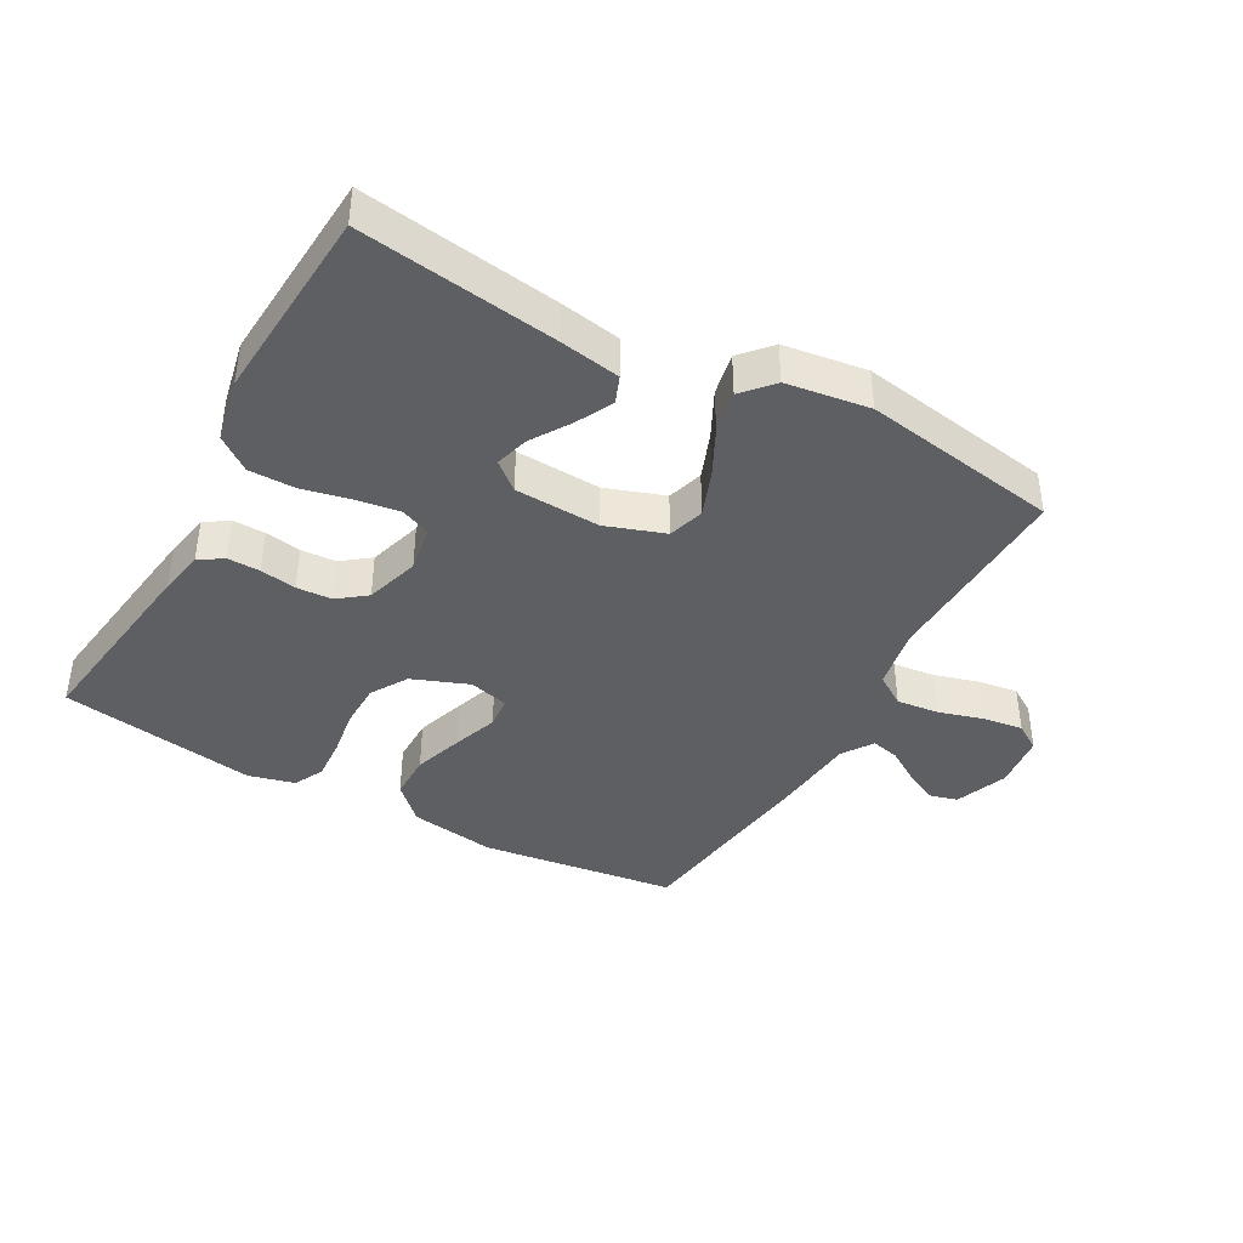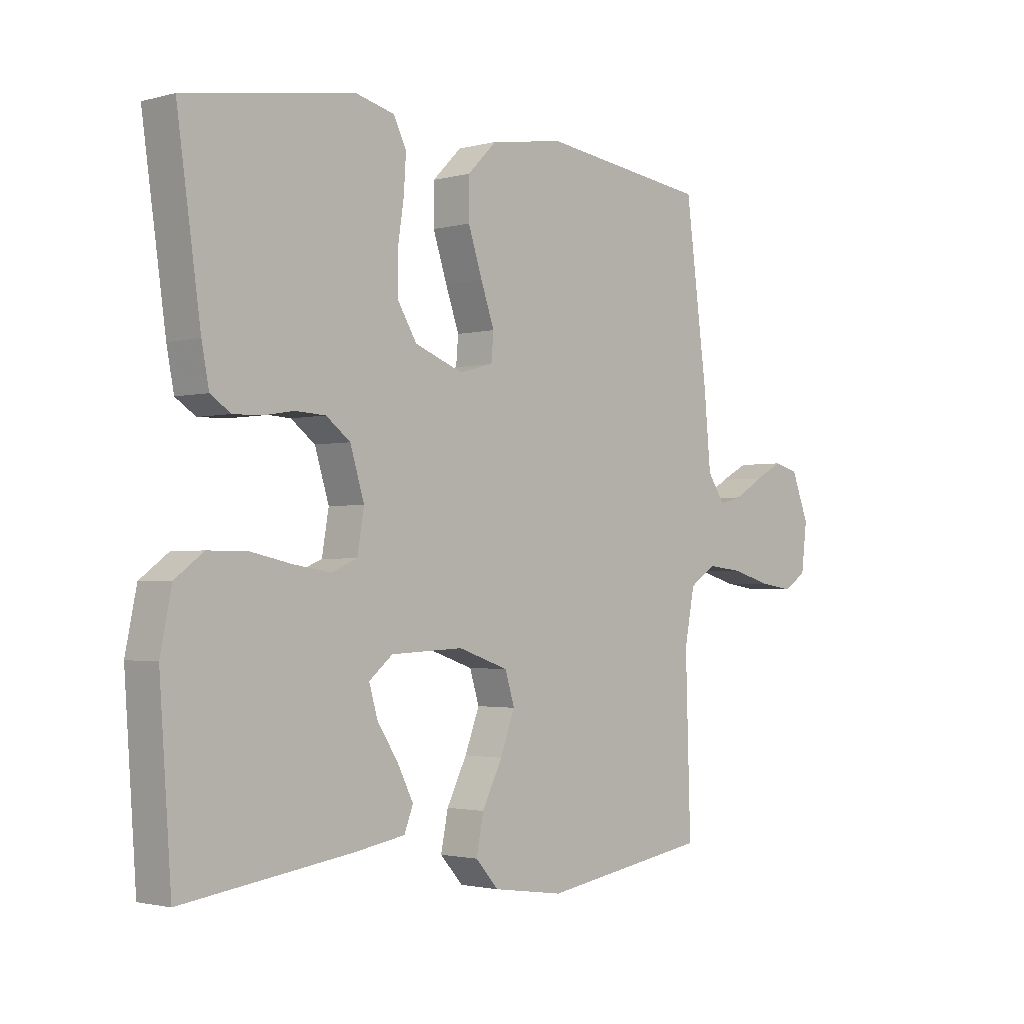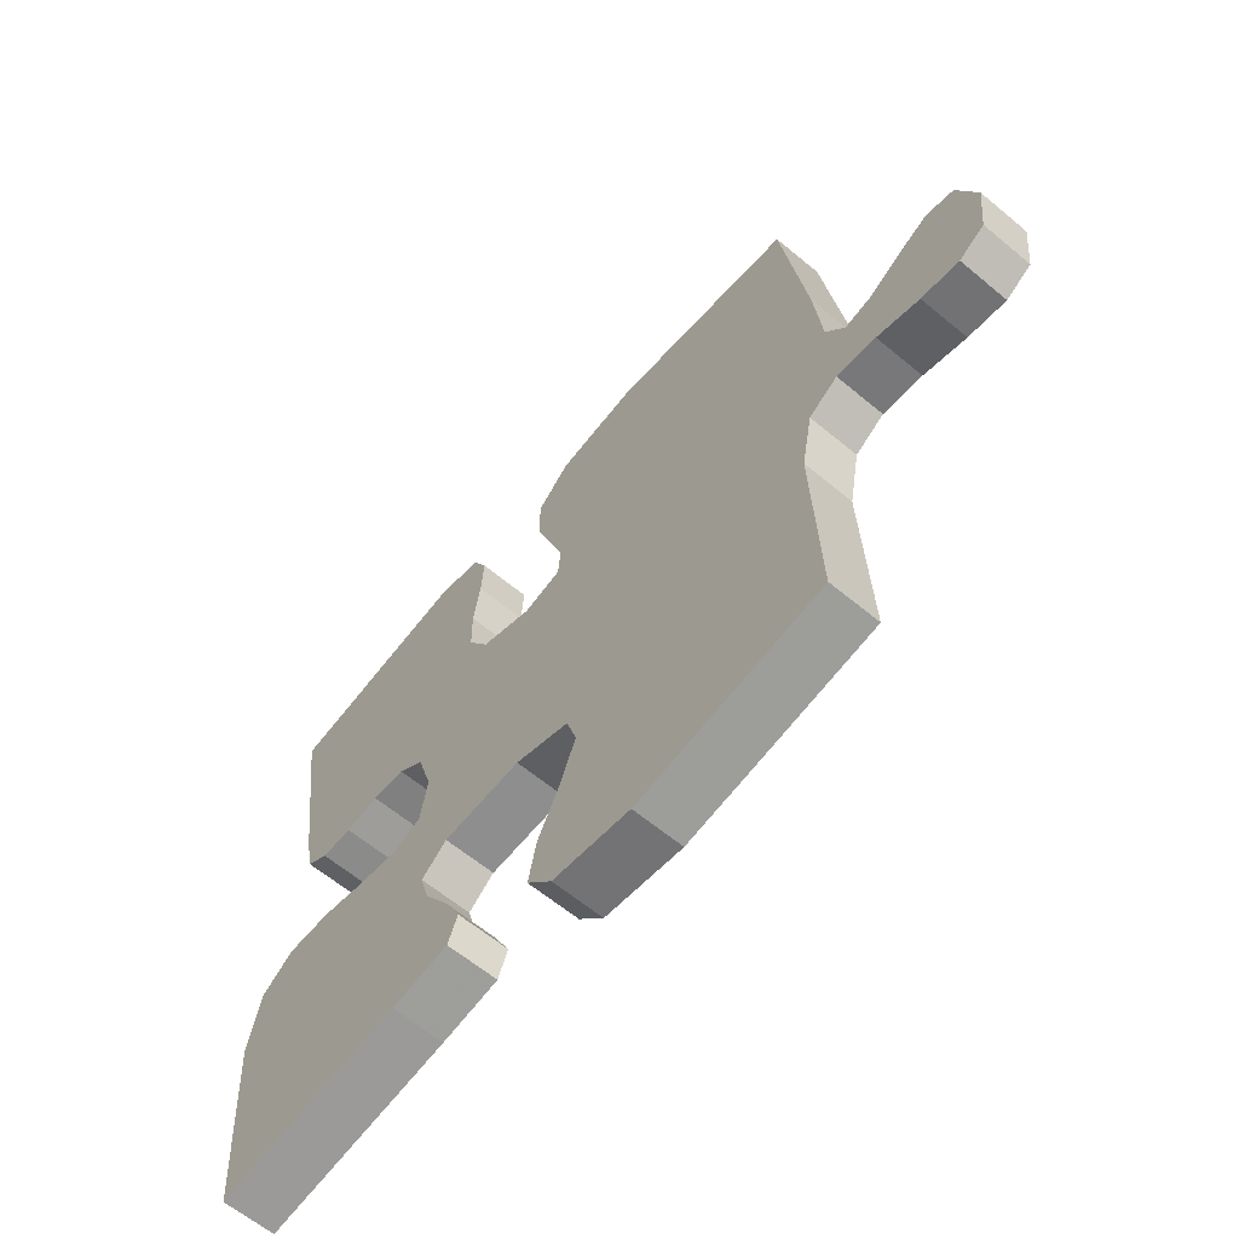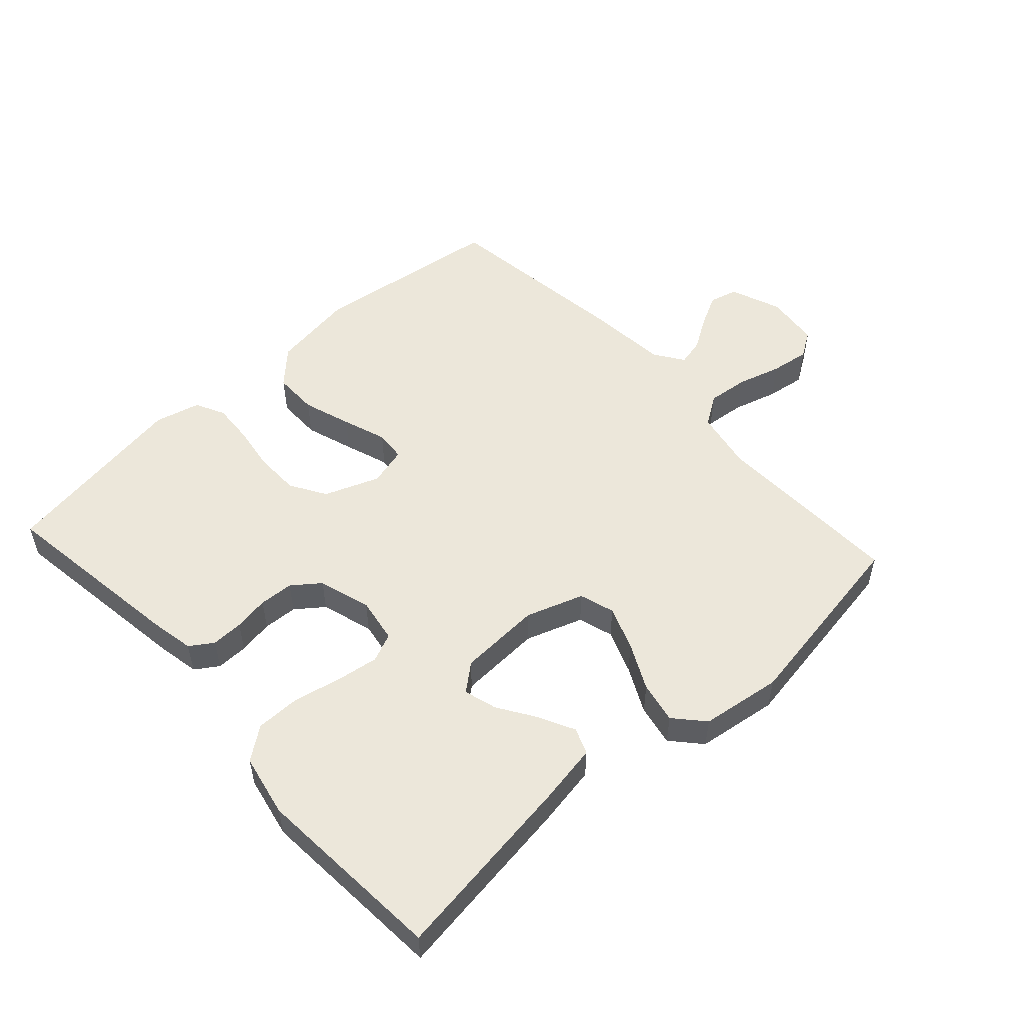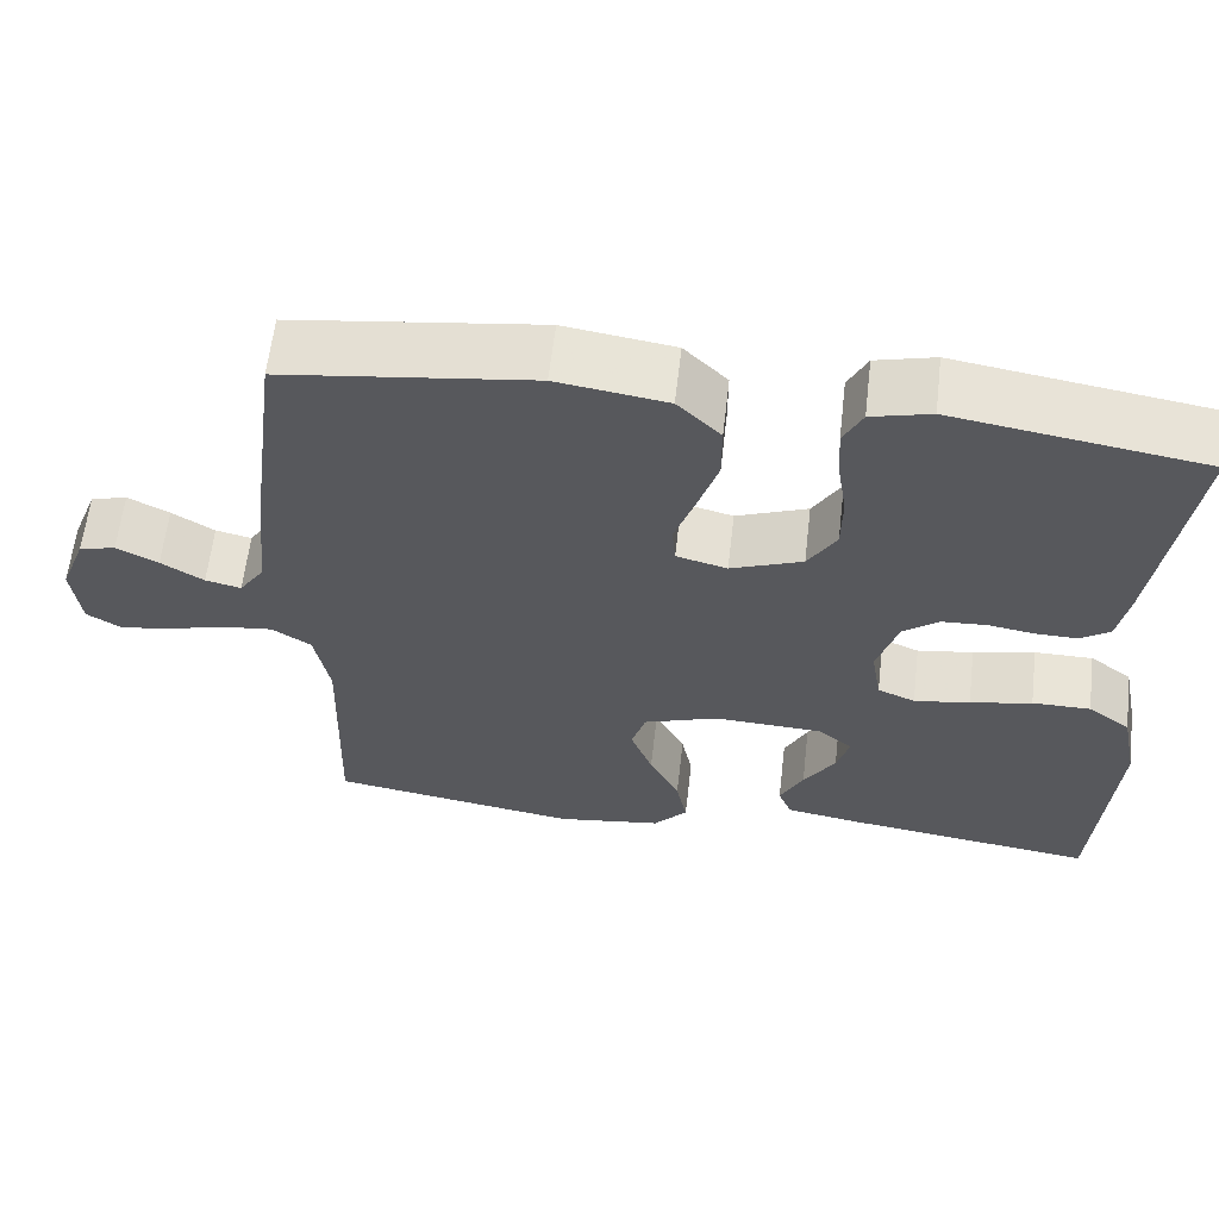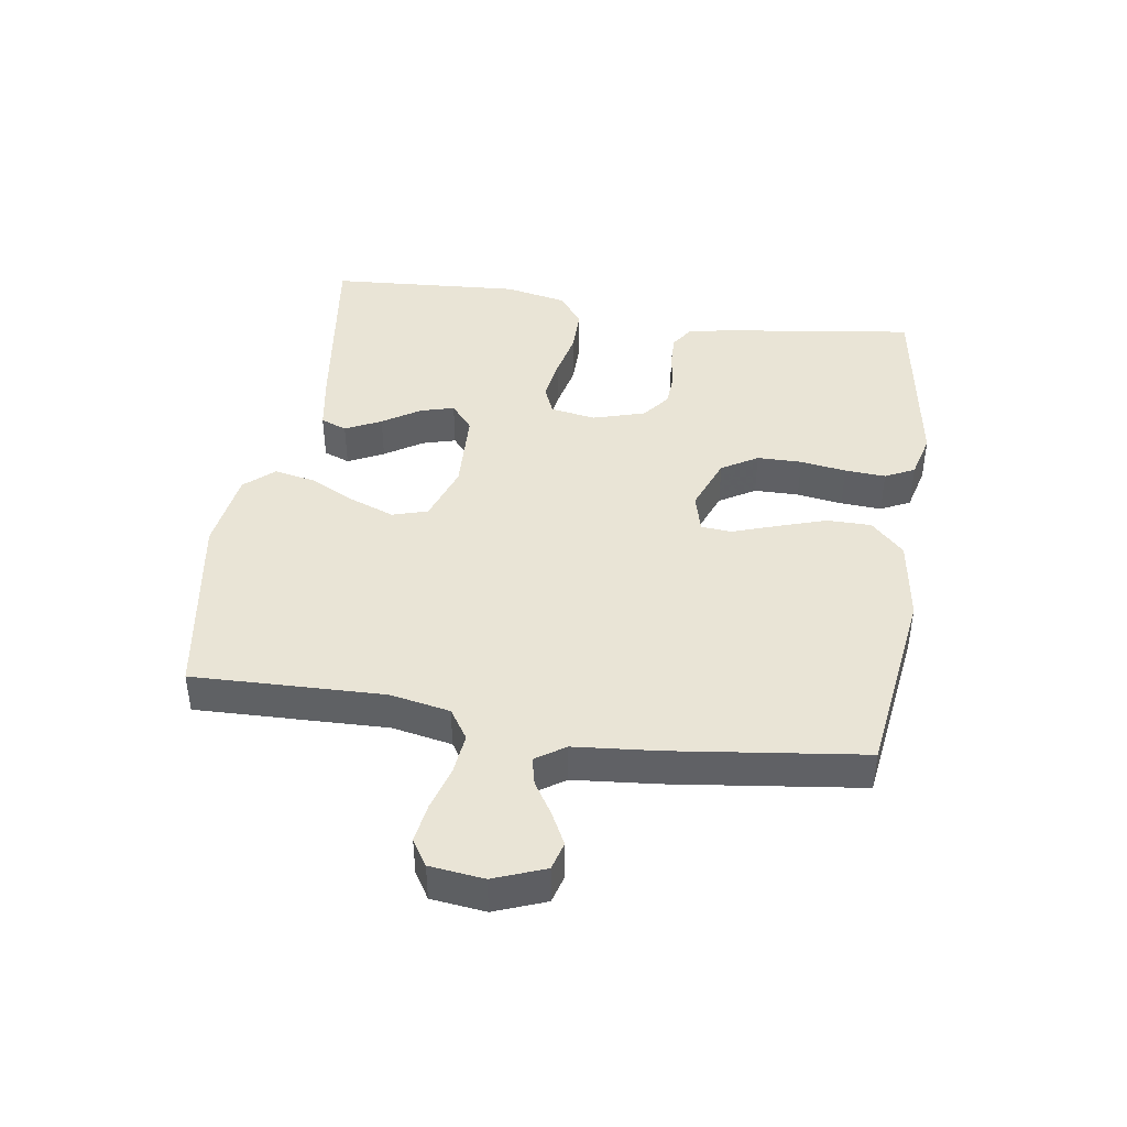
<metadata>
{"format":"obj","ext":"obj","renderer":"f3d","projection":"perspective","resolution":1024,"background":"white","views":[{"elev":-40.7,"azim":151.0,"up":"+Y"},{"elev":-2.0,"azim":133.5,"up":"+Z"},{"elev":-62.8,"azim":-130.0,"up":"+Z"},{"elev":53.0,"azim":137.6,"up":"+Y"},{"elev":61.2,"azim":6.6,"up":"+Z"},{"elev":42.7,"azim":-81.2,"up":"+Y"}]}
</metadata>
<code>
v 0.5 0.07 -0.5
v 0.2 0.07 -0.458
v 0.107 0.07 -0.442
v 0.091 0.07 -0.401
v 0.119 0.07 -0.345
v 0.157 0.07 -0.286
v 0.172 0.07 -0.234
v 0.13 0.07 -0.199
v 0 0.07 -0.193
v -0.09 0.07 -0.224
v -0.107 0.07 -0.279
v -0.081 0.07 -0.348
v -0.045 0.07 -0.42
v -0.032 0.07 -0.485
v -0.073 0.07 -0.531
v -0.2 0.07 -0.549
v -0.5 0.07 -0.5
v -0.491 0.07 -0.2
v -0.509 0.07 -0.106
v -0.556 0.07 -0.075
v -0.62 0.07 -0.082
v -0.689 0.07 -0.102
v -0.75 0.07 -0.111
v -0.791 0.07 -0.085
v -0.801 0.07 0
v -0.77 0.07 0.08
v -0.726 0.07 0.092
v -0.676 0.07 0.066
v -0.625 0.07 0.034
v -0.582 0.07 0.024
v -0.551 0.07 0.07
v -0.539 0.07 0.2
v -0.5 0.07 0.5
v -0.2 0.07 0.54
v -0.068 0.07 0.52
v -0.016 0.07 0.468
v -0.016 0.07 0.398
v -0.041 0.07 0.322
v -0.065 0.07 0.253
v -0.061 0.07 0.205
v 0 0.07 0.189
v 0.086 0.07 0.222
v 0.12 0.07 0.278
v 0.121 0.07 0.348
v 0.11 0.07 0.42
v 0.106 0.07 0.484
v 0.129 0.07 0.53
v 0.2 0.07 0.548
v 0.5 0.07 0.5
v 0.458 0.07 0.2
v 0.445 0.07 0.132
v 0.409 0.07 0.108
v 0.359 0.07 0.109
v 0.304 0.07 0.118
v 0.25 0.07 0.115
v 0.207 0.07 0.082
v 0.182 0.07 0
v 0.194 0.07 -0.071
v 0.239 0.07 -0.09
v 0.306 0.07 -0.08
v 0.38 0.07 -0.064
v 0.45 0.07 -0.064
v 0.501 0.07 -0.102
v 0.521 0.07 -0.2
v 0.5 0 -0.5
v 0.2 0 -0.458
v 0.107 0 -0.442
v 0.091 0 -0.401
v 0.119 0 -0.345
v 0.157 0 -0.286
v 0.172 0 -0.234
v 0.13 0 -0.199
v 0 0 -0.193
v -0.09 0 -0.224
v -0.107 0 -0.279
v -0.081 0 -0.348
v -0.045 0 -0.42
v -0.032 0 -0.485
v -0.073 0 -0.531
v -0.2 0 -0.549
v -0.5 0 -0.5
v -0.491 0 -0.2
v -0.509 0 -0.106
v -0.556 0 -0.075
v -0.62 0 -0.082
v -0.689 0 -0.102
v -0.75 0 -0.111
v -0.791 0 -0.085
v -0.801 0 0
v -0.77 0 0.08
v -0.726 0 0.092
v -0.676 0 0.066
v -0.625 0 0.034
v -0.582 0 0.024
v -0.551 0 0.07
v -0.539 0 0.2
v -0.5 0 0.5
v -0.2 0 0.54
v -0.068 0 0.52
v -0.016 0 0.468
v -0.016 0 0.398
v -0.041 0 0.322
v -0.065 0 0.253
v -0.061 0 0.205
v 0 0 0.189
v 0.086 0 0.222
v 0.12 0 0.278
v 0.121 0 0.348
v 0.11 0 0.42
v 0.106 0 0.484
v 0.129 0 0.53
v 0.2 0 0.548
v 0.5 0 0.5
v 0.458 0 0.2
v 0.445 0 0.132
v 0.409 0 0.108
v 0.359 0 0.109
v 0.304 0 0.118
v 0.25 0 0.115
v 0.207 0 0.082
v 0.182 0 0
v 0.194 0 -0.071
v 0.239 0 -0.09
v 0.306 0 -0.08
v 0.38 0 -0.064
v 0.45 0 -0.064
v 0.501 0 -0.102
v 0.521 0 -0.2
f 4 5 6
f 3 4 6
f 2 3 6
f 1 2 6
f 64 1 6
f 63 64 6
f 62 63 6
f 61 62 6
f 60 61 6
f 59 60 6 7
f 58 59 7 8
f 57 58 8 9
f 56 57 9 10
f 52 53 54
f 51 52 54
f 50 51 54
f 49 50 54
f 48 49 54
f 47 48 54
f 46 47 54
f 45 46 54
f 44 45 54
f 43 44 54 55
f 42 43 55 56
f 37 38 39
f 36 37 39
f 35 36 39
f 34 35 39
f 33 34 39
f 32 33 39
f 31 32 39
f 30 31 39 40
f 27 28 29
f 26 27 29
f 25 26 29
f 24 25 29
f 23 24 29
f 22 23 29
f 21 22 29
f 20 21 29 30
f 30 40 41
f 20 30 41
f 19 20 41
f 16 17 18
f 15 16 18
f 14 15 18
f 13 14 18
f 12 13 18
f 11 12 18 19
f 42 56 10
f 41 42 10
f 19 41 10
f 10 11 19
f 70 69 68
f 70 68 67
f 70 67 66
f 70 66 65
f 70 65 128
f 70 128 127
f 70 127 126
f 70 126 125
f 70 125 124
f 71 70 124 123
f 72 71 123 122
f 73 72 122 121
f 74 73 121 120
f 118 117 116
f 118 116 115
f 118 115 114
f 118 114 113
f 118 113 112
f 118 112 111
f 118 111 110
f 118 110 109
f 118 109 108
f 119 118 108 107
f 120 119 107 106
f 103 102 101
f 103 101 100
f 103 100 99
f 103 99 98
f 103 98 97
f 103 97 96
f 103 96 95
f 104 103 95 94
f 93 92 91
f 93 91 90
f 93 90 89
f 93 89 88
f 93 88 87
f 93 87 86
f 93 86 85
f 94 93 85 84
f 105 104 94
f 105 94 84
f 105 84 83
f 82 81 80
f 82 80 79
f 82 79 78
f 82 78 77
f 82 77 76
f 83 82 76 75
f 74 120 106
f 74 106 105
f 74 105 83
f 83 75 74
f 1 65 66 2
f 2 66 67 3
f 3 67 68 4
f 4 68 69 5
f 5 69 70 6
f 6 70 71 7
f 7 71 72 8
f 8 72 73 9
f 9 73 74 10
f 10 74 75 11
f 11 75 76 12
f 12 76 77 13
f 13 77 78 14
f 14 78 79 15
f 15 79 80 16
f 16 80 81 17
f 17 81 82 18
f 18 82 83 19
f 19 83 84 20
f 20 84 85 21
f 21 85 86 22
f 22 86 87 23
f 23 87 88 24
f 24 88 89 25
f 25 89 90 26
f 26 90 91 27
f 27 91 92 28
f 28 92 93 29
f 29 93 94 30
f 30 94 95 31
f 31 95 96 32
f 32 96 97 33
f 33 97 98 34
f 34 98 99 35
f 35 99 100 36
f 36 100 101 37
f 37 101 102 38
f 38 102 103 39
f 39 103 104 40
f 40 104 105 41
f 41 105 106 42
f 42 106 107 43
f 43 107 108 44
f 44 108 109 45
f 45 109 110 46
f 46 110 111 47
f 47 111 112 48
f 48 112 113 49
f 49 113 114 50
f 50 114 115 51
f 51 115 116 52
f 52 116 117 53
f 53 117 118 54
f 54 118 119 55
f 55 119 120 56
f 56 120 121 57
f 57 121 122 58
f 58 122 123 59
f 59 123 124 60
f 60 124 125 61
f 61 125 126 62
f 62 126 127 63
f 63 127 128 64
f 64 128 65 1

</code>
